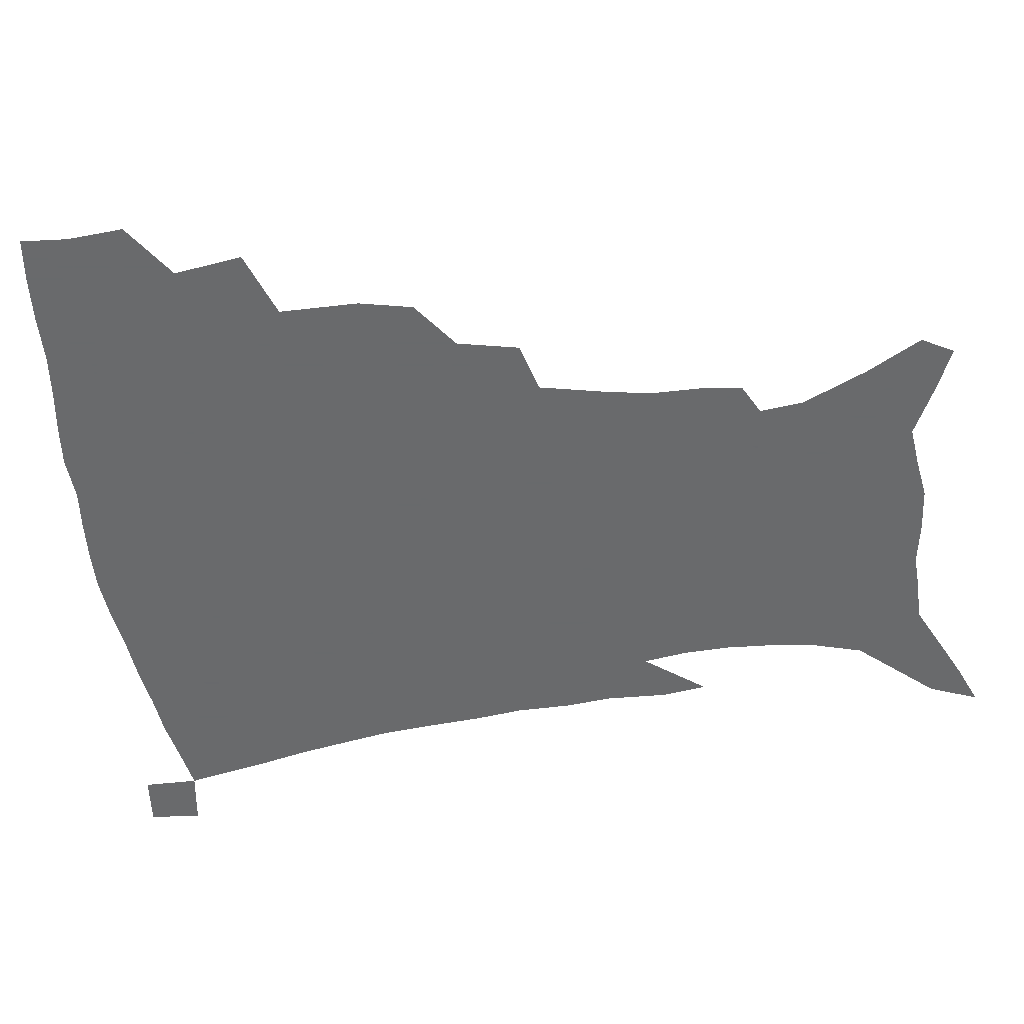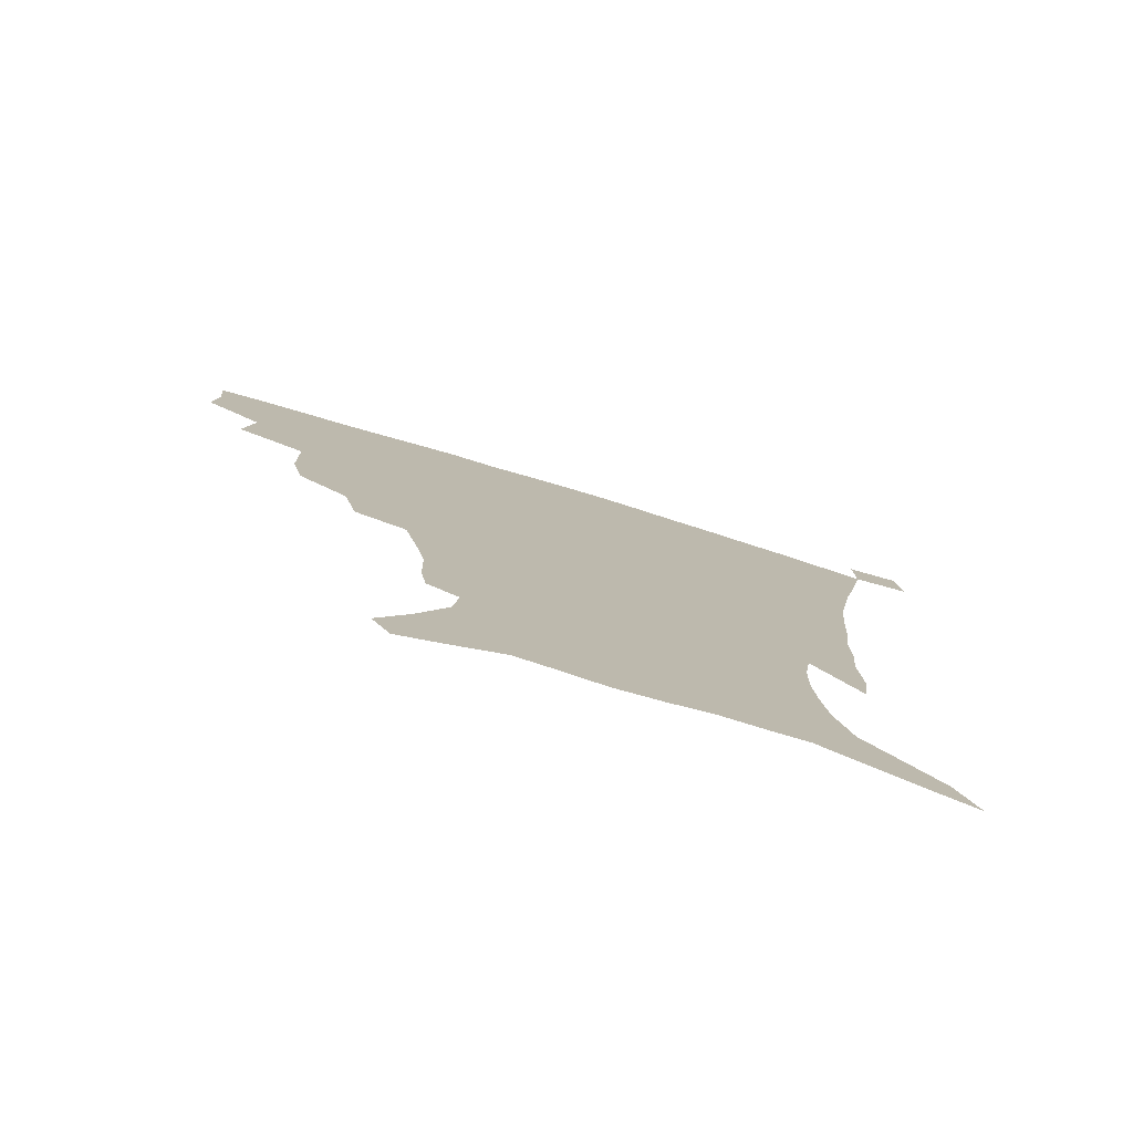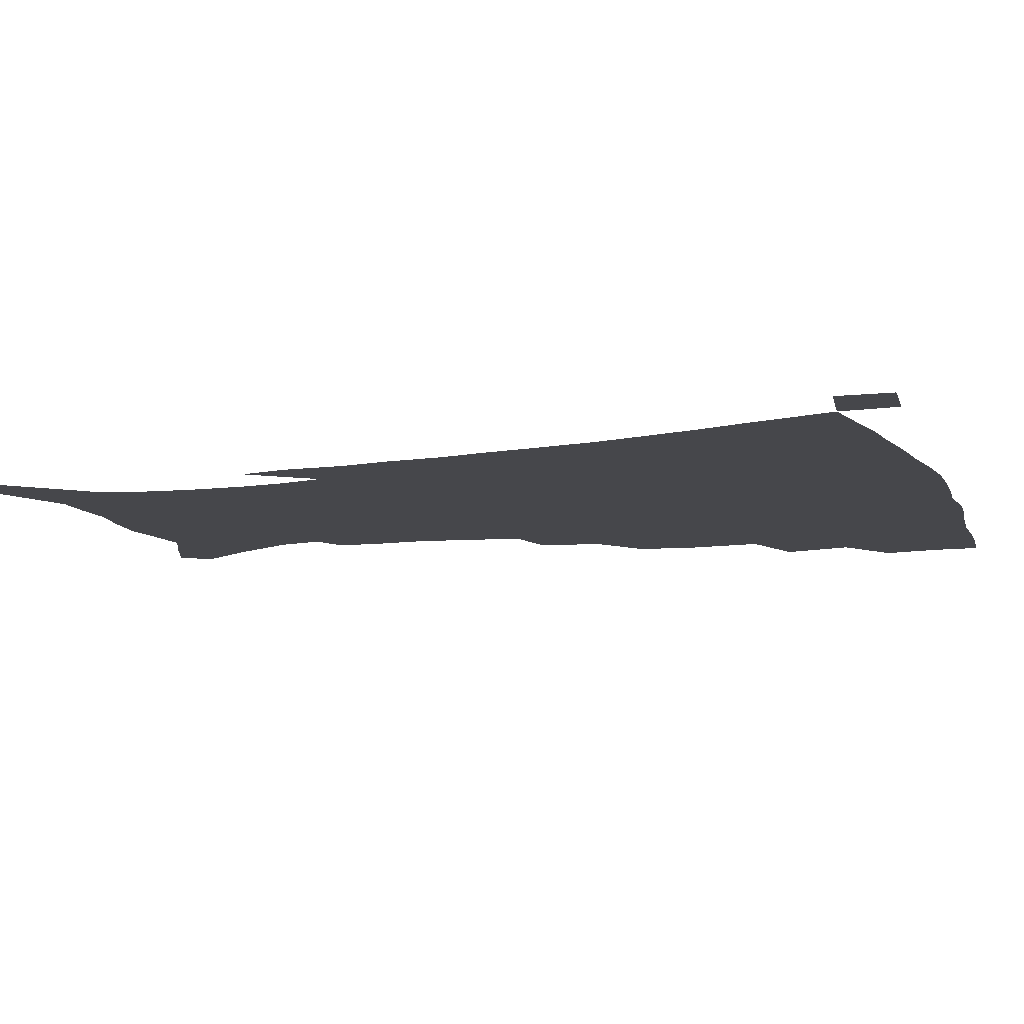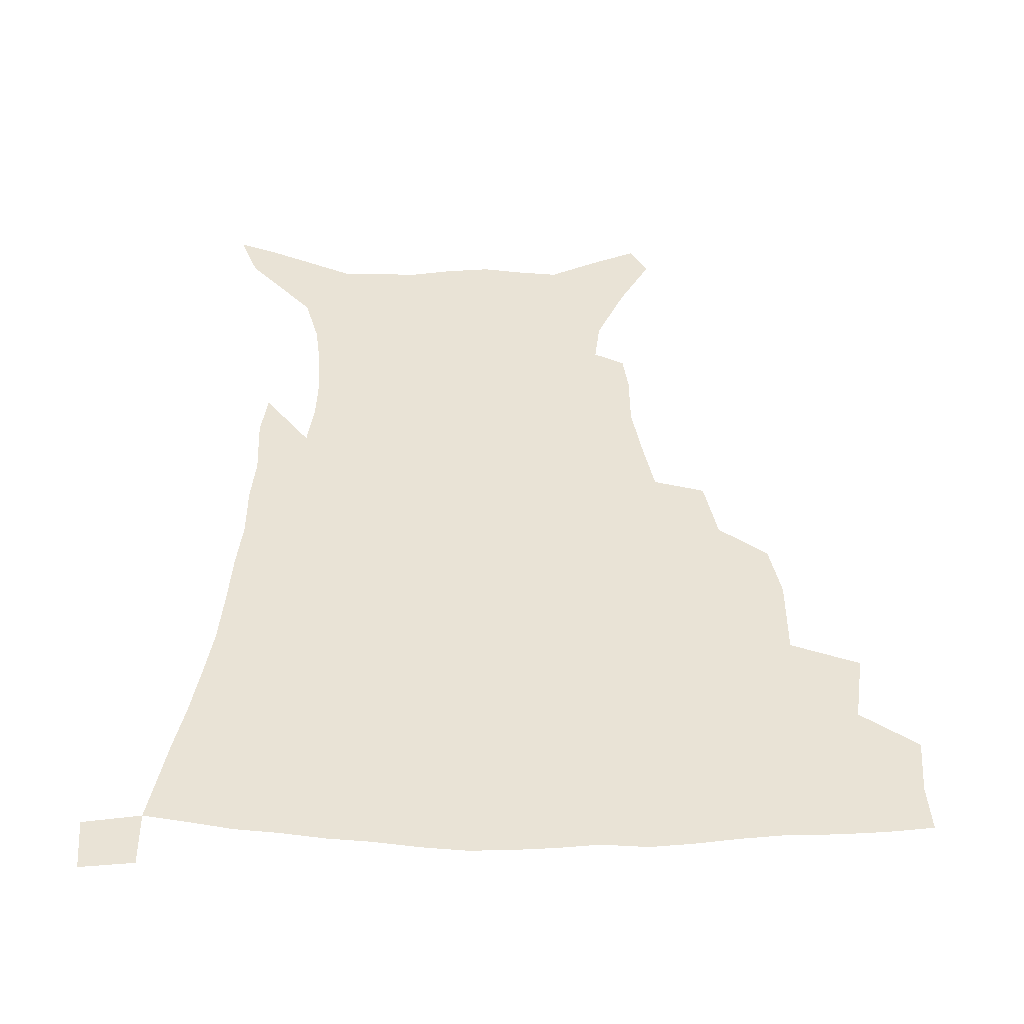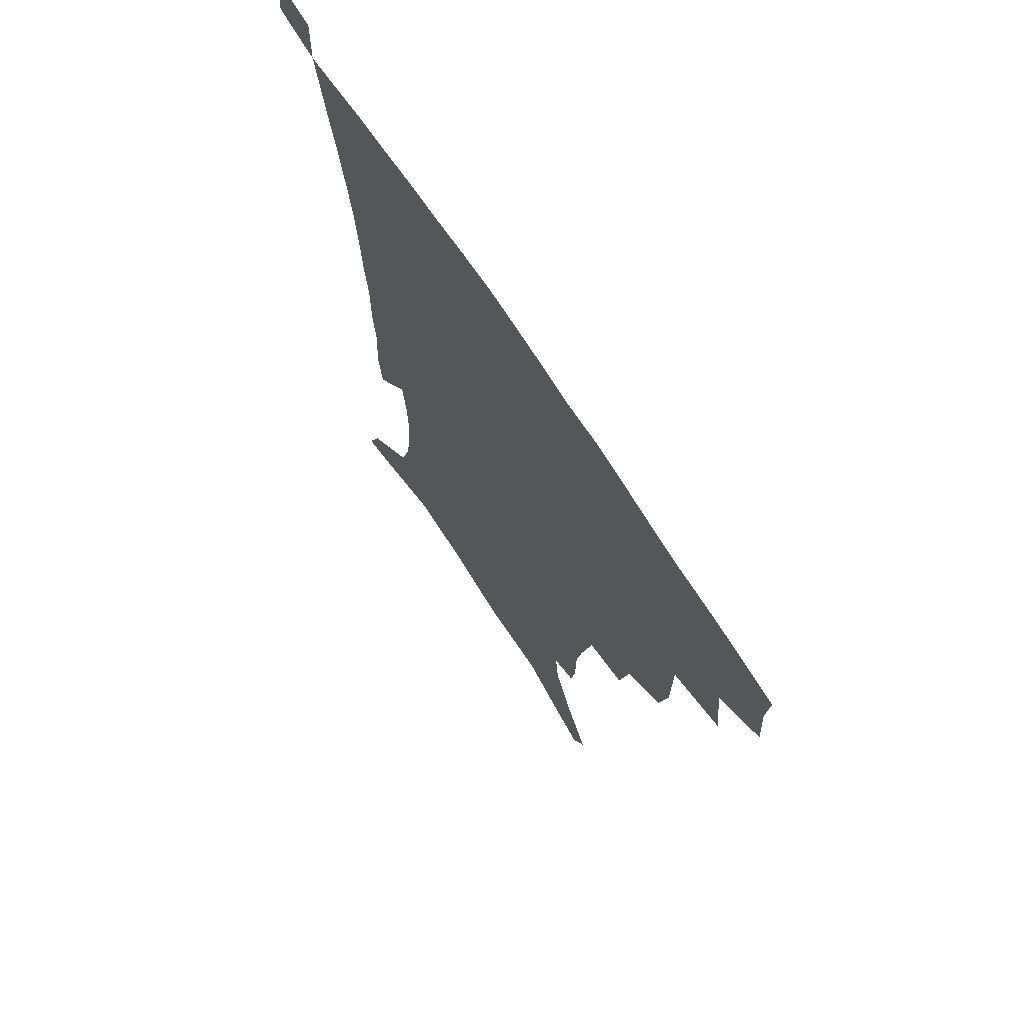
<metadata>
{"format":"obj","ext":"obj","renderer":"f3d","projection":"perspective","resolution":1024,"background":"white","views":[{"elev":-52.9,"azim":-82.0,"up":"+Z"},{"elev":-78.9,"azim":-16.7,"up":"+Y"},{"elev":-10.8,"azim":110.1,"up":"+Z"},{"elev":42.2,"azim":-179.4,"up":"+Z"},{"elev":69.2,"azim":-122.7,"up":"+Y"}]}
</metadata>
<code>
v 436.8 397.4 0
v 438.1 416.5 0
v 436.7 432.6 0
v 452.9 360.4 0
v 456 384.2 0
v 454.8 401.3 0
v 453.8 417.8 0
v 452.2 434.5 0
v 480.5 306.3 0
v 476.4 324.8 0
v 476 352.1 0
v 474.4 371 0
v 473.3 388.3 0
v 471 403.8 0
v 469.3 419.5 0
v 467.7 435.6 0
v 501.9 272.7 0
v 497.2 293.9 0
v 494.7 317.4 0
v 492.5 337.6 0
v 492.1 359.6 0
v 490.4 375.7 0
v 488.5 390.7 0
v 486.7 405.6 0
v 485.1 420.7 0
v 483.8 436.1 0
v 529.6 197.4 0
v 527.6 210.3 0
v 527.2 229.9 0
v 524 246.7 0
v 519.3 268 0
v 514.1 286.9 0
v 512.7 313.1 0
v 510.1 329.9 0
v 507.6 345.6 0
v 506.4 362.9 0
v 504.9 378.2 0
v 503.2 392.6 0
v 501.4 407.2 0
v 500 422.1 0
v 498.7 437.7 0
v 518.1 134.4 0
v 528.7 154.2 0
v 538.5 176.7 0
v 540.2 192 0
v 540.2 211.6 0
v 538.4 226.7 0
v 536.5 244.1 0
v 533.2 262 0
v 529.5 279.4 0
v 526.3 296.6 0
v 525.1 318.8 0
v 523 334.1 0
v 521.9 350.9 0
v 520.3 365.3 0
v 519.3 380.2 0
v 517.4 394.3 0
v 516.1 408.6 0
v 514.7 423.1 0
v 513.2 439.9 0
v 524.2 123.5 0
v 535.1 144.1 0
v 544.2 164.9 0
v 549.1 183.8 0
v 549.7 200.8 0
v 550.2 223.2 0
v 548.3 238.6 0
v 545.8 253.1 0
v 542.9 267.5 0
v 540.4 285.9 0
v 538.9 305.9 0
v 537.4 322.5 0
v 536.2 338.3 0
v 535.5 354 0
v 534.4 367.9 0
v 533.9 382.1 0
v 532.1 395.7 0
v 530.7 410 0
v 529.1 425.2 0
v 527.6 441.4 0
v 539.6 130.5 0
v 551.1 153.4 0
v 558.4 176 0
v 559.4 191.4 0
v 559.4 207.4 0
v 559.5 230.1 0
v 557.9 245 0
v 556.1 261.9 0
v 553.6 275 0
v 551.8 292.4 0
v 550.9 310.7 0
v 549.8 326.3 0
v 549.3 341.8 0
v 548.6 356 0
v 548.2 370.1 0
v 547.2 383.2 0
v 546.3 396.6 0
v 545.8 410.3 0
v 544.3 424.9 0
v 542.7 440.6 0
v 556.6 139 0
v 565.4 161.5 0
v 568.2 178.3 0
v 569.1 195 0
v 569.6 215.6 0
v 568.7 231.5 0
v 567.5 249 0
v 566.1 264.5 0
v 564.4 280.2 0
v 563.4 297.6 0
v 562.7 314.3 0
v 561.8 327.2 0
v 561.8 343.7 0
v 561.7 358.1 0
v 561.4 371.1 0
v 560.5 383.9 0
v 560.5 397.4 0
v 559.8 410.9 0
v 558.5 425.4 0
v 556.6 442 0
v 570 137.6 0
v 577 163.9 0
v 578.9 183.3 0
v 578.7 196.7 0
v 579 217.7 0
v 578.4 233.9 0
v 577.3 249.5 0
v 576.3 265.6 0
v 575.1 280.1 0
v 574.4 297.1 0
v 574.1 315 0
v 574.4 331.4 0
v 574 344.1 0
v 574.1 358.3 0
v 574.6 371.9 0
v 574.4 384.5 0
v 574.6 397.8 0
v 574.2 411 0
v 572.4 426.5 0
v 570.5 443 0
v 584.6 135.5 0
v 588.4 164.4 0
v 588.9 184.1 0
v 589.1 204.3 0
v 588.7 219.9 0
v 588.2 238.5 0
v 587.5 252.5 0
v 586.8 270.5 0
v 586.6 285 0
v 585.9 300.3 0
v 585.8 317.4 0
v 586 332.2 0
v 586.4 345.8 0
v 586.9 360.1 0
v 587.2 371.8 0
v 588.3 385.5 0
v 588.1 398.2 0
v 587.8 411.1 0
v 586.2 427 0
v 584.5 443.4 0
v 600.2 137.1 0
v 599.8 163.4 0
v 599.2 183.9 0
v 599 200.9 0
v 598.5 218.2 0
v 597.9 236.2 0
v 597.4 253.7 0
v 597.5 267.6 0
v 596.9 286.8 0
v 597.1 300.7 0
v 597.1 317 0
v 597.7 330 0
v 598.3 345.8 0
v 599.1 358.8 0
v 600.4 373 0
v 601.2 385.7 0
v 601.5 398.3 0
v 601.2 412.1 0
v 600.4 426.8 0
v 599.2 442.2 0
v 615.2 139.7 0
v 612.1 159.9 0
v 609.6 182.5 0
v 608.6 200.4 0
v 608.1 218.7 0
v 607.6 236.7 0
v 607.7 251.2 0
v 607.7 268 0
v 607.8 283.6 0
v 608 299.7 0
v 608.3 315.2 0
v 609.3 332.3 0
v 610.1 344.9 0
v 611.2 357.6 0
v 612.5 372.3 0
v 613.7 385.2 0
v 614.8 397.8 0
v 616.1 410.8 0
v 615.8 424.9 0
v 614.8 440.2 0
v 629 139.2 0
v 623.4 160 0
v 621.1 176.6 0
v 618.7 197 0
v 617.2 219.3 0
v 617.1 235.8 0
v 617.7 249.7 0
v 617.7 267.6 0
v 618.9 279.7 0
v 619 296.2 0
v 619.7 311.3 0
v 620.1 330.8 0
v 621.6 344.7 0
v 623.2 356.7 0
v 624.7 370.3 0
v 626.3 383.4 0
v 628 396.6 0
v 629.9 409.8 0
v 630.2 423.6 0
v 629.5 438.9 0
v 641.4 139.5 0
v 635.6 157 0
v 630.5 177.9 0
v 628.7 193.8 0
v 627.4 212.8 0
v 627.1 230 0
v 628.3 243.6 0
v 628.3 261.9 0
v 629.1 277.8 0
v 629.7 293.6 0
v 630.7 309.2 0
v 632.1 323.9 0
v 632.9 341.1 0
v 635 353.9 0
v 636.9 367.9 0
v 638.8 382.8 0
v 640.9 395 0
v 642.8 408.7 0
v 644.4 421.9 0
v 644.6 436.8 0
v 657 132.1 0
v 648.8 151.8 0
v 642.6 171.5 0
v 639.5 188 0
v 636.9 208.4 0
v 637.1 223.3 0
v 638.1 238.4 0
v 638.8 255.8 0
v 639.5 272.9 0
v 641 287.2 0
v 641.4 305 0
v 643.4 318.8 0
v 644.4 335.8 0
v 646.7 350.1 0
v 649.1 363.9 0
v 651.1 379.6 0
v 653.7 393.4 0
v 655.9 406.9 0
v 658 420.3 0
v 659 435.4 0
v 672.2 125 0
v 663.5 144.5 0
v 656.7 162.3 0
v 651.4 180.2 0
v 649.2 196.3 0
v 648.1 212.7 0
v 648.6 228.8 0
v 650.6 244.2 0
v 652.1 260.6 0
v 652.6 278.3 0
v 653.3 295.7 0
v 654.7 311.5 0
v 657.8 324.8 0
v 658.4 344.4 0
v 660.7 360.3 0
v 662.9 377 0
v 666.6 389.9 0
v 669.1 404.5 0
v 671.6 418.4 0
v 673.9 432.7 0
v 687 119 0
v 680.2 135.8 0
v 666.9 223.1 0
v 668.8 238.9 0
v 667.7 260.3 0
v 669.1 276.5 0
v 669.1 295.8 0
v 670.9 312.1 0
v 672.1 331 0
v 673.6 350 0
v 676.4 367.1 0
v 679.4 384.8 0
v 682.8 400.3 0
v 685.7 415.6 0
v 688.5 430.2 0
v 688 449.3 0
v 707.8 433.1 0
v 706 451.2 0
f 5 6 1
f 1 6 2
f 6 7 2
f 2 7 3
f 7 8 3
f 11 12 4
f 4 12 5
f 12 13 5
f 5 13 6
f 13 14 6
f 6 14 7
f 14 15 7
f 7 15 8
f 15 16 8
f 18 19 9
f 9 19 10
f 19 20 10
f 10 20 11
f 20 21 11
f 11 21 12
f 21 22 12
f 12 22 13
f 22 23 13
f 13 23 14
f 23 24 14
f 14 24 15
f 24 25 15
f 15 25 16
f 25 26 16
f 31 32 17
f 17 32 18
f 32 33 18
f 18 33 19
f 33 34 19
f 19 34 20
f 34 35 20
f 20 35 21
f 35 36 21
f 21 36 22
f 36 37 22
f 22 37 23
f 37 38 23
f 23 38 24
f 38 39 24
f 24 39 25
f 39 40 25
f 25 40 26
f 40 41 26
f 45 46 27
f 27 46 28
f 46 47 28
f 28 47 29
f 47 48 29
f 29 48 30
f 48 49 30
f 30 49 31
f 49 50 31
f 31 50 32
f 50 51 32
f 32 51 33
f 51 52 33
f 33 52 34
f 52 53 34
f 34 53 35
f 53 54 35
f 35 54 36
f 54 55 36
f 36 55 37
f 55 56 37
f 37 56 38
f 56 57 38
f 38 57 39
f 57 58 39
f 39 58 40
f 58 59 40
f 40 59 41
f 59 60 41
f 61 62 42
f 42 62 43
f 62 63 43
f 43 63 44
f 63 64 44
f 44 64 45
f 64 65 45
f 45 65 46
f 65 66 46
f 46 66 47
f 66 67 47
f 47 67 48
f 67 68 48
f 48 68 49
f 68 69 49
f 49 69 50
f 69 70 50
f 50 70 51
f 70 71 51
f 51 71 52
f 71 72 52
f 52 72 53
f 72 73 53
f 53 73 54
f 73 74 54
f 54 74 55
f 74 75 55
f 55 75 56
f 75 76 56
f 56 76 57
f 76 77 57
f 57 77 58
f 77 78 58
f 58 78 59
f 78 79 59
f 59 79 60
f 79 80 60
f 61 81 62
f 81 82 62
f 62 82 63
f 82 83 63
f 63 83 64
f 83 84 64
f 64 84 65
f 84 85 65
f 65 85 66
f 85 86 66
f 66 86 67
f 86 87 67
f 67 87 68
f 87 88 68
f 68 88 69
f 88 89 69
f 69 89 70
f 89 90 70
f 70 90 71
f 90 91 71
f 71 91 72
f 91 92 72
f 72 92 73
f 92 93 73
f 73 93 74
f 93 94 74
f 74 94 75
f 94 95 75
f 75 95 76
f 95 96 76
f 76 96 77
f 96 97 77
f 77 97 78
f 97 98 78
f 78 98 79
f 98 99 79
f 79 99 80
f 99 100 80
f 81 101 82
f 101 102 82
f 82 102 83
f 102 103 83
f 83 103 84
f 103 104 84
f 84 104 85
f 104 105 85
f 85 105 86
f 105 106 86
f 86 106 87
f 106 107 87
f 87 107 88
f 107 108 88
f 88 108 89
f 108 109 89
f 89 109 90
f 109 110 90
f 90 110 91
f 110 111 91
f 91 111 92
f 111 112 92
f 92 112 93
f 112 113 93
f 93 113 94
f 113 114 94
f 94 114 95
f 114 115 95
f 95 115 96
f 115 116 96
f 96 116 97
f 116 117 97
f 97 117 98
f 117 118 98
f 98 118 99
f 118 119 99
f 99 119 100
f 119 120 100
f 101 121 102
f 121 122 102
f 102 122 103
f 122 123 103
f 103 123 104
f 123 124 104
f 104 124 105
f 124 125 105
f 105 125 106
f 125 126 106
f 106 126 107
f 126 127 107
f 107 127 108
f 127 128 108
f 108 128 109
f 128 129 109
f 109 129 110
f 129 130 110
f 110 130 111
f 130 131 111
f 111 131 112
f 131 132 112
f 112 132 113
f 132 133 113
f 113 133 114
f 133 134 114
f 114 134 115
f 134 135 115
f 115 135 116
f 135 136 116
f 116 136 117
f 136 137 117
f 117 137 118
f 137 138 118
f 118 138 119
f 138 139 119
f 119 139 120
f 139 140 120
f 121 141 122
f 141 142 122
f 122 142 123
f 142 143 123
f 123 143 124
f 143 144 124
f 124 144 125
f 144 145 125
f 125 145 126
f 145 146 126
f 126 146 127
f 146 147 127
f 127 147 128
f 147 148 128
f 128 148 129
f 148 149 129
f 129 149 130
f 149 150 130
f 130 150 131
f 150 151 131
f 131 151 132
f 151 152 132
f 132 152 133
f 152 153 133
f 133 153 134
f 153 154 134
f 134 154 135
f 154 155 135
f 135 155 136
f 155 156 136
f 136 156 137
f 156 157 137
f 137 157 138
f 157 158 138
f 138 158 139
f 158 159 139
f 139 159 140
f 159 160 140
f 141 161 142
f 161 162 142
f 142 162 143
f 162 163 143
f 143 163 144
f 163 164 144
f 144 164 145
f 164 165 145
f 145 165 146
f 165 166 146
f 146 166 147
f 166 167 147
f 147 167 148
f 167 168 148
f 148 168 149
f 168 169 149
f 149 169 150
f 169 170 150
f 150 170 151
f 170 171 151
f 151 171 152
f 171 172 152
f 152 172 153
f 172 173 153
f 153 173 154
f 173 174 154
f 154 174 155
f 174 175 155
f 155 175 156
f 175 176 156
f 156 176 157
f 176 177 157
f 157 177 158
f 177 178 158
f 158 178 159
f 178 179 159
f 159 179 160
f 179 180 160
f 161 181 162
f 181 182 162
f 162 182 163
f 182 183 163
f 163 183 164
f 183 184 164
f 164 184 165
f 184 185 165
f 165 185 166
f 185 186 166
f 166 186 167
f 186 187 167
f 167 187 168
f 187 188 168
f 168 188 169
f 188 189 169
f 169 189 170
f 189 190 170
f 170 190 171
f 190 191 171
f 171 191 172
f 191 192 172
f 172 192 173
f 192 193 173
f 173 193 174
f 193 194 174
f 174 194 175
f 194 195 175
f 175 195 176
f 195 196 176
f 176 196 177
f 196 197 177
f 177 197 178
f 197 198 178
f 178 198 179
f 198 199 179
f 179 199 180
f 199 200 180
f 181 201 182
f 201 202 182
f 182 202 183
f 202 203 183
f 183 203 184
f 203 204 184
f 184 204 185
f 204 205 185
f 185 205 186
f 205 206 186
f 186 206 187
f 206 207 187
f 187 207 188
f 207 208 188
f 188 208 189
f 208 209 189
f 189 209 190
f 209 210 190
f 190 210 191
f 210 211 191
f 191 211 192
f 211 212 192
f 192 212 193
f 212 213 193
f 193 213 194
f 213 214 194
f 194 214 195
f 214 215 195
f 195 215 196
f 215 216 196
f 196 216 197
f 216 217 197
f 197 217 198
f 217 218 198
f 198 218 199
f 218 219 199
f 199 219 200
f 219 220 200
f 201 221 202
f 221 222 202
f 202 222 203
f 222 223 203
f 203 223 204
f 223 224 204
f 204 224 205
f 224 225 205
f 205 225 206
f 225 226 206
f 206 226 207
f 226 227 207
f 207 227 208
f 227 228 208
f 208 228 209
f 228 229 209
f 209 229 210
f 229 230 210
f 210 230 211
f 230 231 211
f 211 231 212
f 231 232 212
f 212 232 213
f 232 233 213
f 213 233 214
f 233 234 214
f 214 234 215
f 234 235 215
f 215 235 216
f 235 236 216
f 216 236 217
f 236 237 217
f 217 237 218
f 237 238 218
f 218 238 219
f 238 239 219
f 219 239 220
f 239 240 220
f 221 241 222
f 241 242 222
f 222 242 223
f 242 243 223
f 223 243 224
f 243 244 224
f 224 244 225
f 244 245 225
f 225 245 226
f 245 246 226
f 226 246 227
f 246 247 227
f 227 247 228
f 247 248 228
f 228 248 229
f 248 249 229
f 229 249 230
f 249 250 230
f 230 250 231
f 250 251 231
f 231 251 232
f 251 252 232
f 232 252 233
f 252 253 233
f 233 253 234
f 253 254 234
f 234 254 235
f 254 255 235
f 235 255 236
f 255 256 236
f 236 256 237
f 256 257 237
f 237 257 238
f 257 258 238
f 238 258 239
f 258 259 239
f 239 259 240
f 259 260 240
f 241 261 242
f 261 262 242
f 242 262 243
f 262 263 243
f 243 263 244
f 263 264 244
f 244 264 245
f 264 265 245
f 245 265 246
f 265 266 246
f 246 266 247
f 266 267 247
f 247 267 248
f 267 268 248
f 248 268 249
f 268 269 249
f 249 269 250
f 269 270 250
f 250 270 251
f 270 271 251
f 251 271 252
f 271 272 252
f 252 272 253
f 272 273 253
f 253 273 254
f 273 274 254
f 254 274 255
f 274 275 255
f 255 275 256
f 275 276 256
f 256 276 257
f 276 277 257
f 257 277 258
f 277 278 258
f 258 278 259
f 278 279 259
f 259 279 260
f 279 280 260
f 261 281 262
f 281 282 262
f 262 282 263
f 268 283 269
f 283 284 269
f 269 284 270
f 284 285 270
f 270 285 271
f 285 286 271
f 271 286 272
f 286 287 272
f 272 287 273
f 287 288 273
f 273 288 274
f 288 289 274
f 274 289 275
f 289 290 275
f 275 290 276
f 290 291 276
f 276 291 277
f 291 292 277
f 277 292 278
f 292 293 278
f 278 293 279
f 293 294 279
f 279 294 280
f 294 295 280
f 295 297 296
f 297 298 296

</code>
